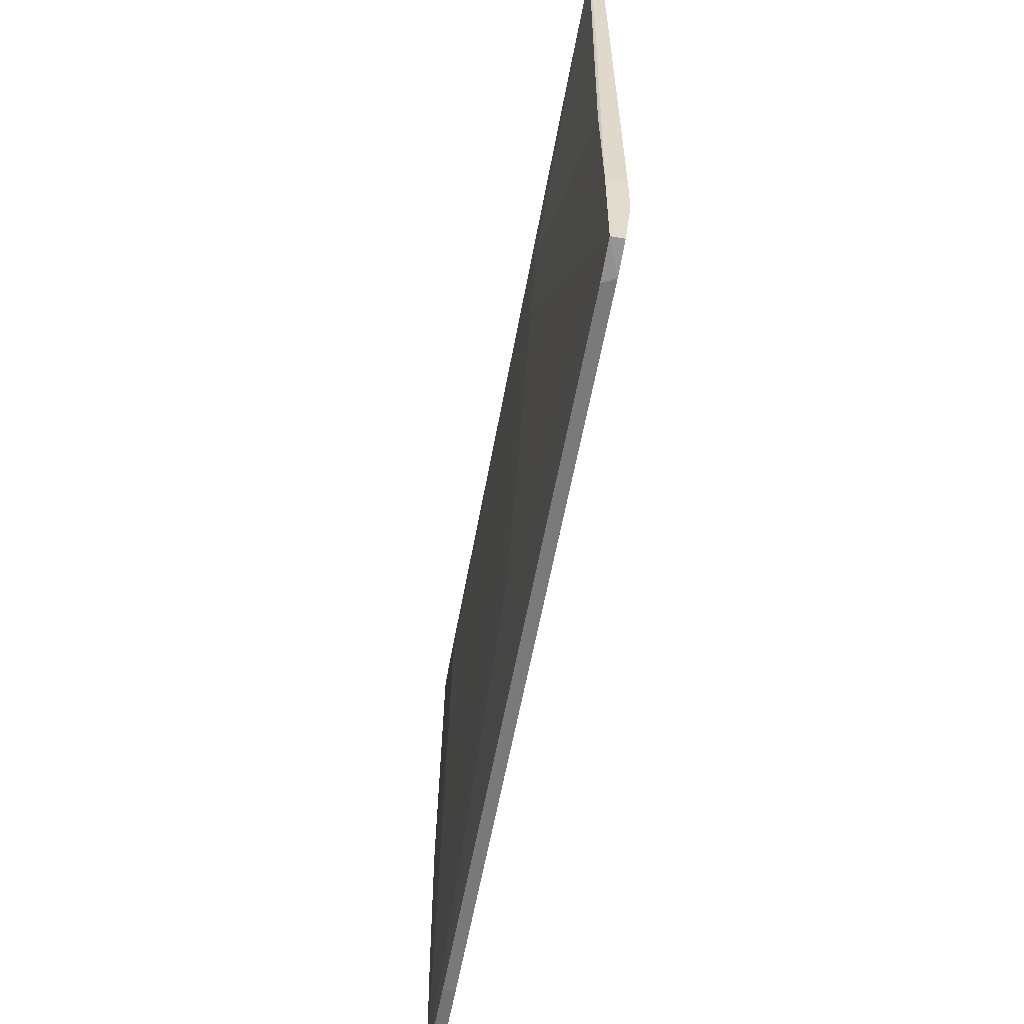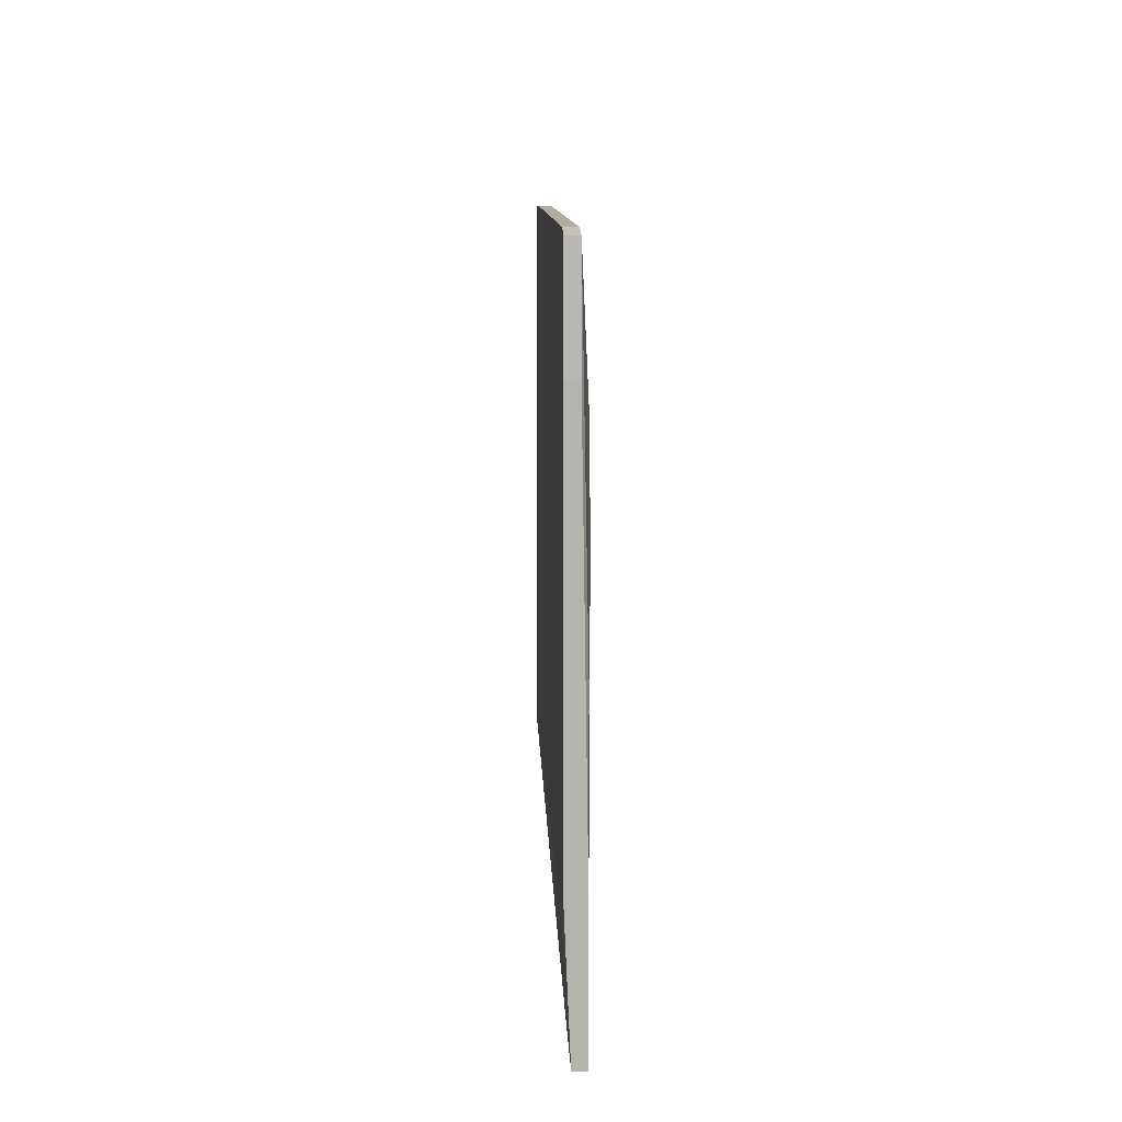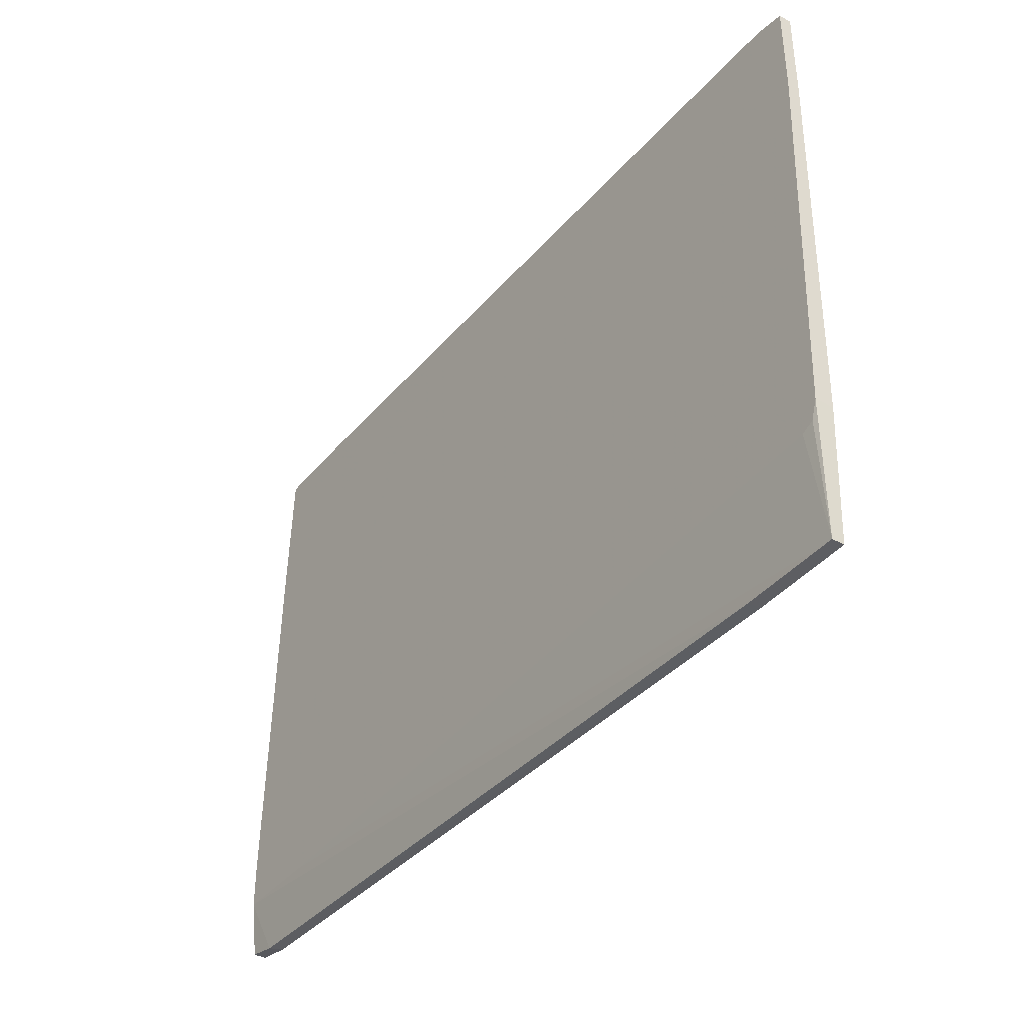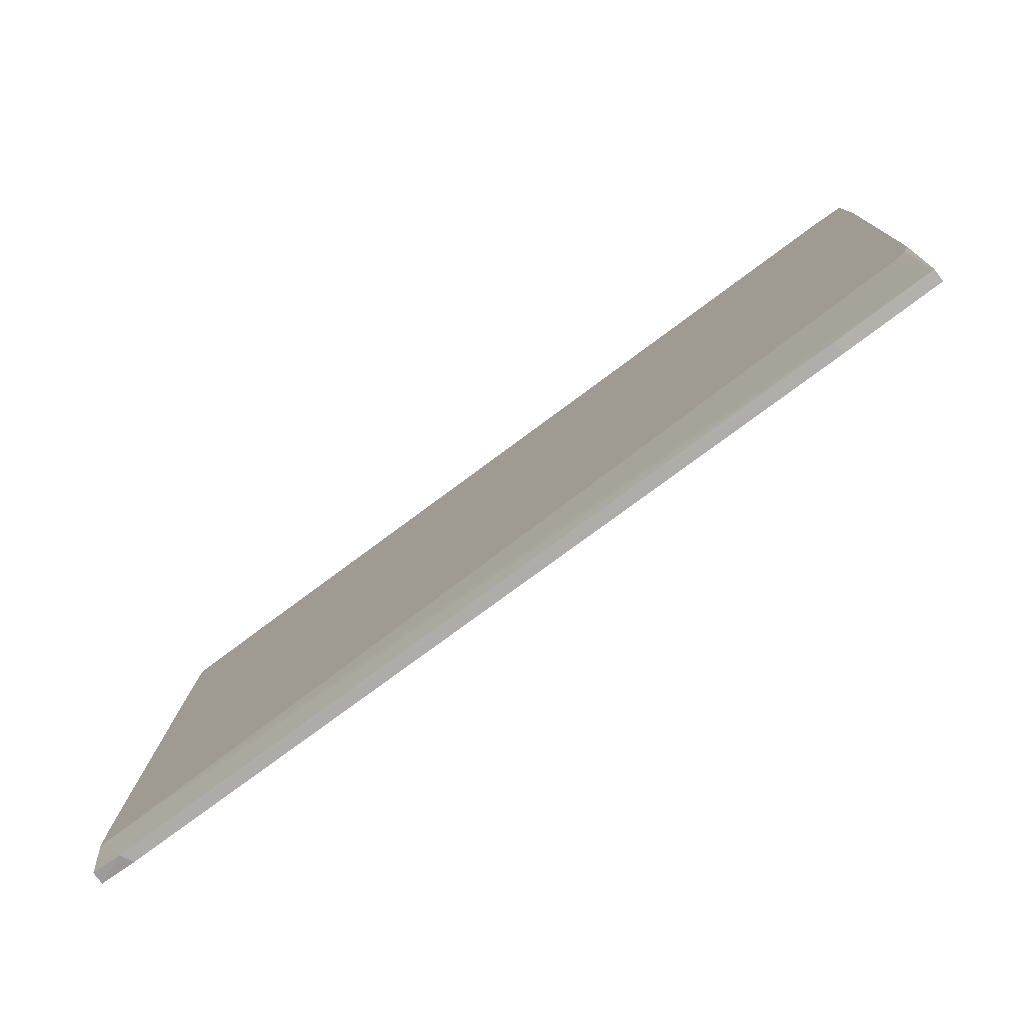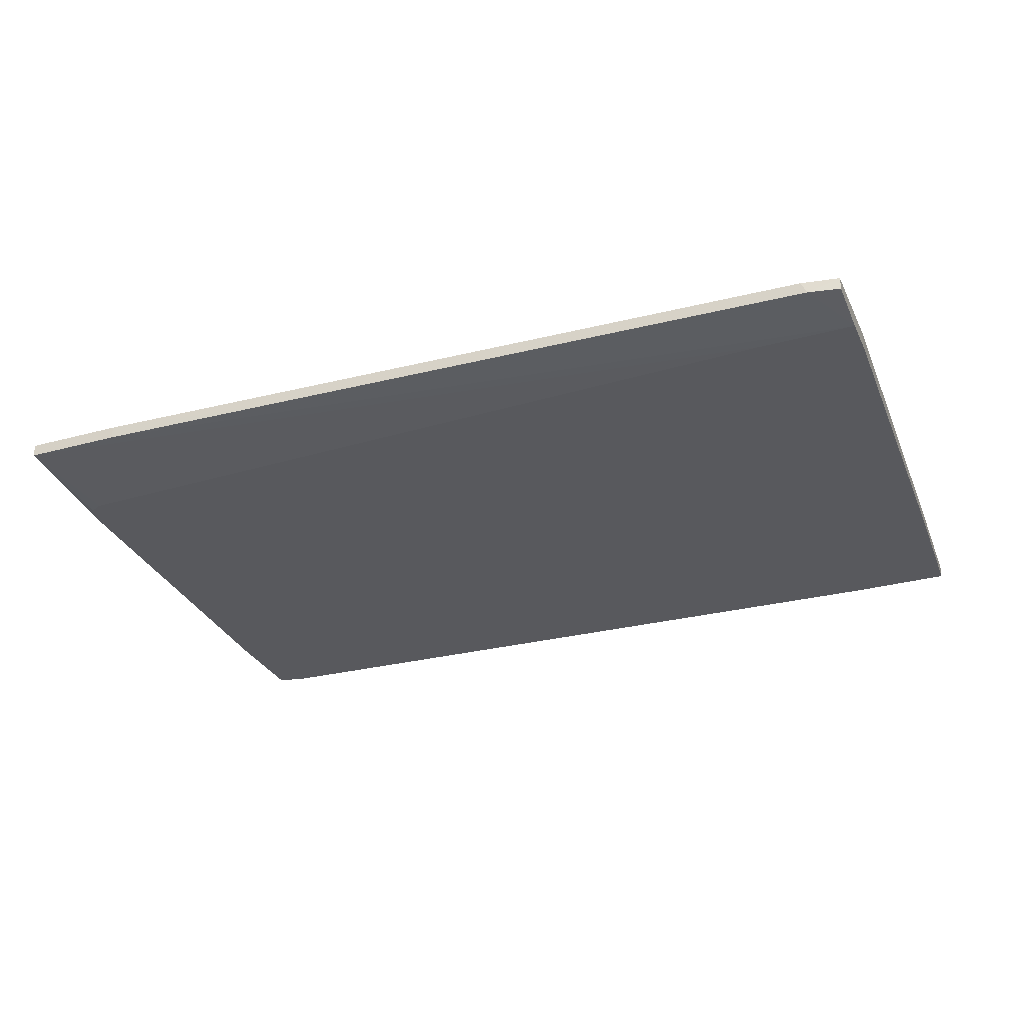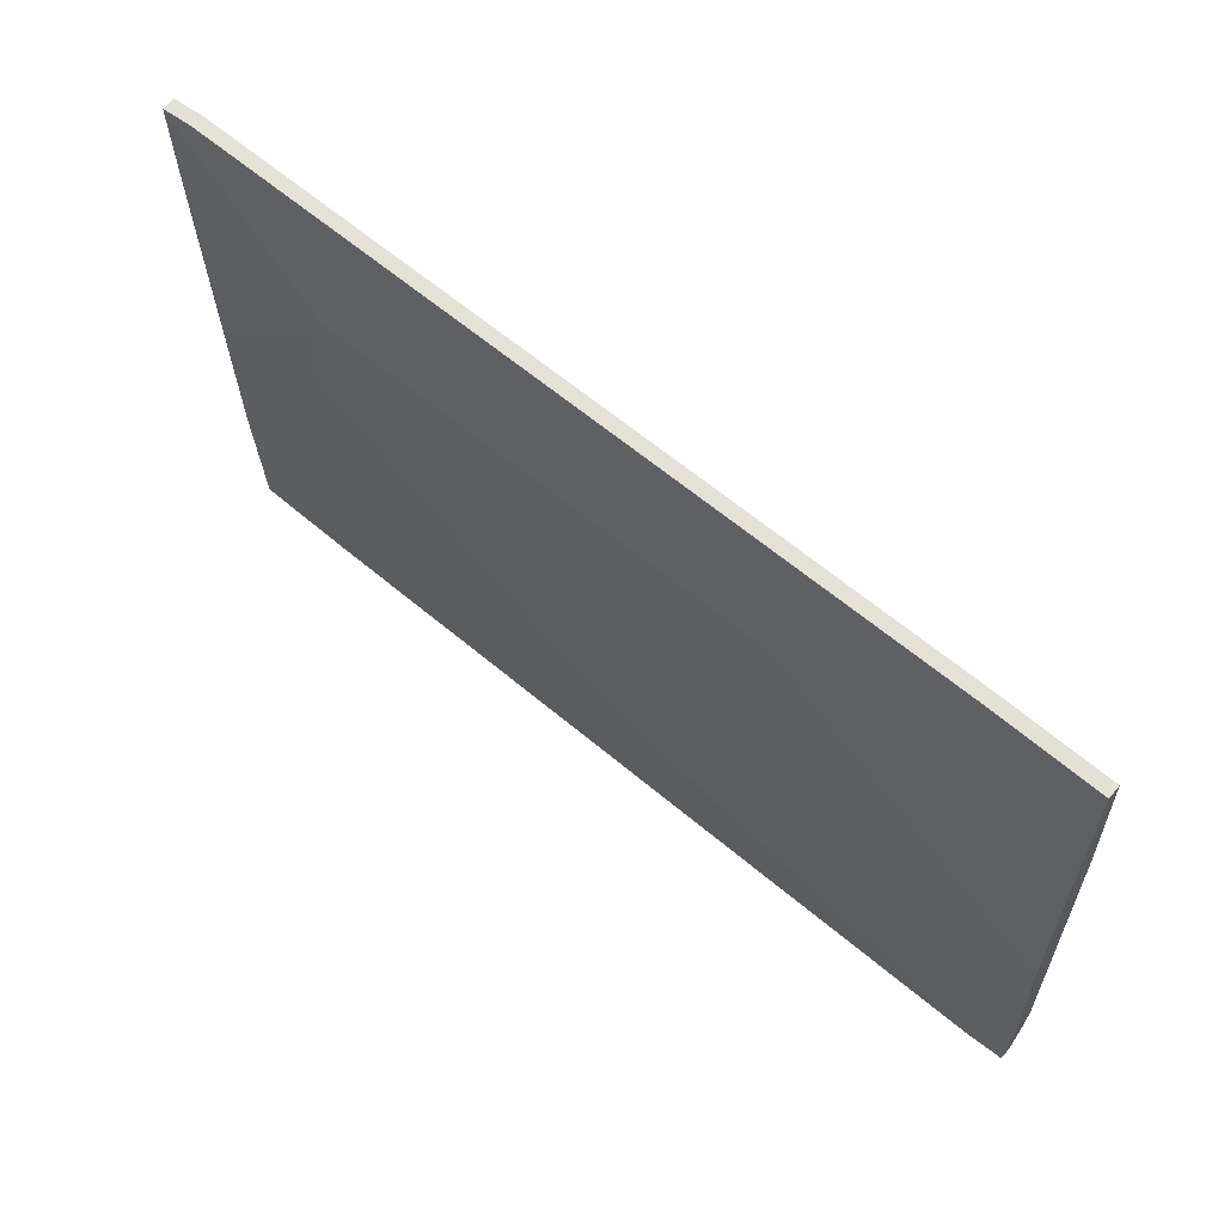
<metadata>
{"format":"obj","ext":"obj","renderer":"f3d","projection":"perspective","resolution":1024,"background":"white","views":[{"elev":-56.0,"azim":-100.2,"up":"+Z"},{"elev":7.7,"azim":88.2,"up":"+Z"},{"elev":-39.2,"azim":55.0,"up":"+Z"},{"elev":-78.9,"azim":36.7,"up":"+Z"},{"elev":-29.9,"azim":-158.1,"up":"+Y"},{"elev":65.6,"azim":-139.6,"up":"+Z"}]}
</metadata>
<code>
v -0.0608 -0.009274 0.05471
v -0.07443 -0.00613 -0.04905
v 0.001027 -0.005082 -0.02285
v 0.07021 -0.00613 -0.003976
v 0.07021 -0.00613 -0.03019
v 0.07021 -0.009275 -0.03019
v 0.07232 -0.007178 0.04946
v 0.07232 -0.007178 0.03268
v 0.07232 -0.009275 0.04946
v 0.07232 -0.009275 0.03268
v 0.0199 -0.008226 -0.0522
v 0.04505 -0.005082 0.02744
v -0.01153 -0.005082 -0.02914
v -0.07758 -0.007178 0.05471
v -0.07758 -0.009274 0.05471
v 0.06706 -0.007178 0.05051
v 0.06706 -0.009275 0.05051
v 0.06706 -0.009275 -0.03438
v 0.06917 -0.00613 -0.05326
v 0.06917 -0.008226 -0.05326
v 0.06917 -0.009275 -0.03333
v -0.03355 -0.005082 0.01591
v -0.02831 -0.009275 0.05365
v 0.04715 -0.005082 0.02326
v 0.04715 -0.005082 0.007533
v 0.05239 -0.00613 -0.05326
v 0.05239 -0.008226 -0.05326
v 0.04925 -0.005082 0.009625
v -0.07861 -0.007178 0.03164
v -0.07861 -0.009274 0.03164
v -0.08072 -0.009274 -0.03124
v -0.08072 -0.009274 -0.03858
v -0.08072 -0.00613 -0.03124
v -0.08072 -0.00613 -0.048
v -0.08072 -0.008226 -0.048
v -0.03669 -0.005082 0.02745
v -0.07548 -0.008226 -0.04905
v -0.01782 -0.005082 -0.0176
v -0.02621 -0.005082 0.03164
v -0.06499 -0.009274 -0.03858
v -0.05975 -0.007178 0.05471
v -0.02935 -0.005082 0.03164
v -0.07966 -0.00613 -0.008171
f 39 36 42
f 11 27 32
f 10 23 21
f 39 28 13
f 23 10 17
f 28 39 12
f 39 13 36
f 11 32 37
f 14 36 43
f 27 19 20
f 32 27 20
f 17 7 16
f 12 39 16
f 7 12 16
f 34 13 2
f 37 34 2
f 39 14 41
f 14 15 41
f 23 17 41
f 16 39 41
f 17 16 41
f 27 11 26
f 19 27 26
f 13 19 26
f 11 37 26
f 2 13 26
f 37 2 26
f 34 32 33
f 36 34 33
f 14 43 33
f 43 36 33
f 10 7 9
f 7 17 9
f 17 10 9
f 19 28 5
f 4 7 5
f 28 4 5
f 20 19 5
f 23 32 18
f 21 23 18
f 20 21 18
f 34 36 22
f 36 13 22
f 10 21 6
f 21 20 6
f 5 10 6
f 20 5 6
f 19 13 3
f 13 28 3
f 23 15 30
f 15 14 30
f 12 7 24
f 28 12 24
f 7 4 24
f 4 28 24
f 32 34 35
f 34 37 35
f 37 32 35
f 7 10 8
f 5 7 8
f 10 5 8
f 32 20 40
f 18 32 40
f 20 18 40
f 32 23 31
f 33 32 31
f 23 30 31
f 30 33 31
f 15 23 1
f 23 41 1
f 41 15 1
f 28 19 25
f 19 3 25
f 3 28 25
f 14 33 29
f 30 14 29
f 33 30 29
f 13 34 38
f 34 22 38
f 22 13 38
f 14 39 42
f 36 14 42

</code>
